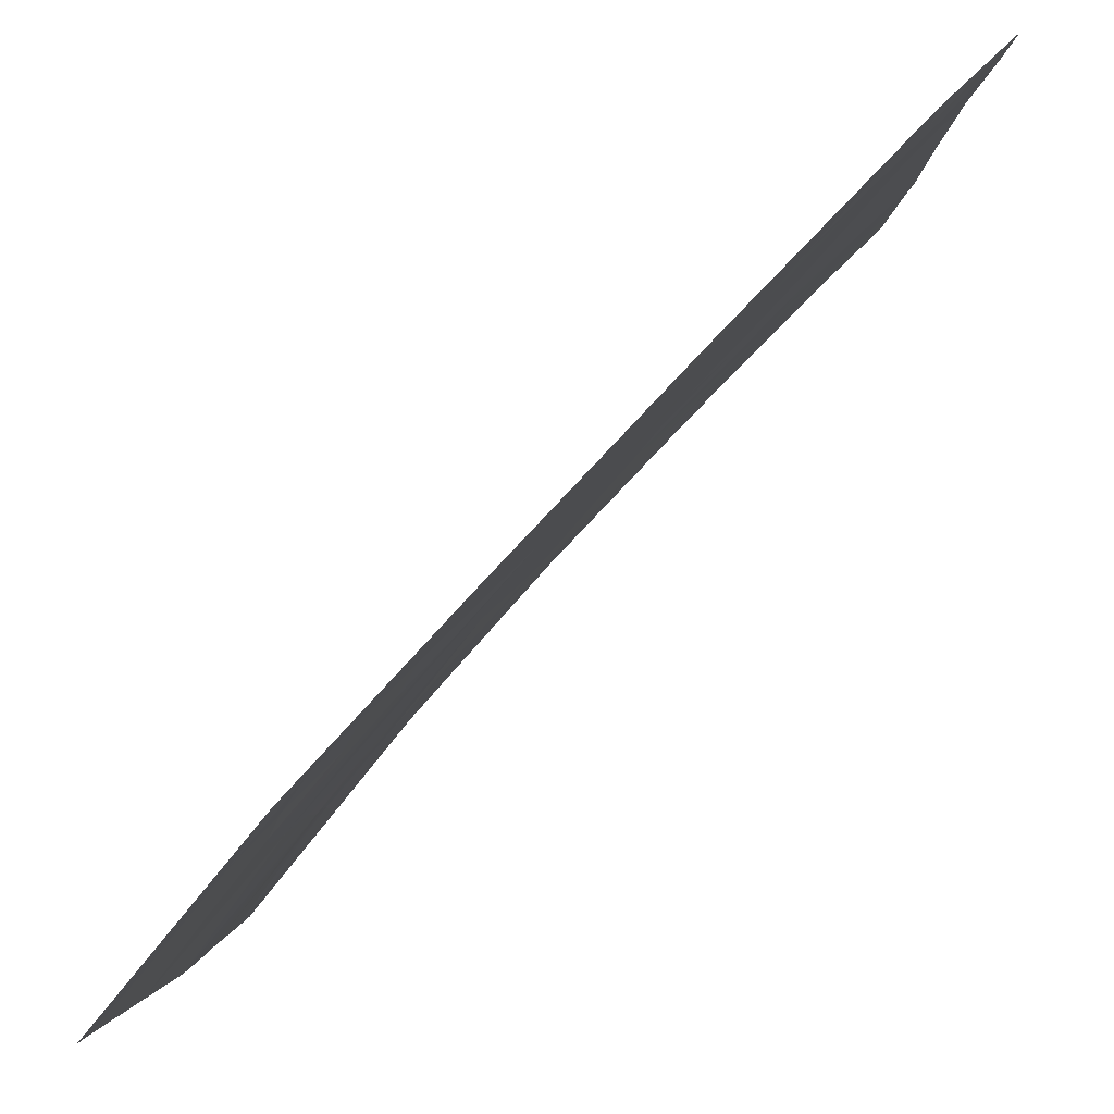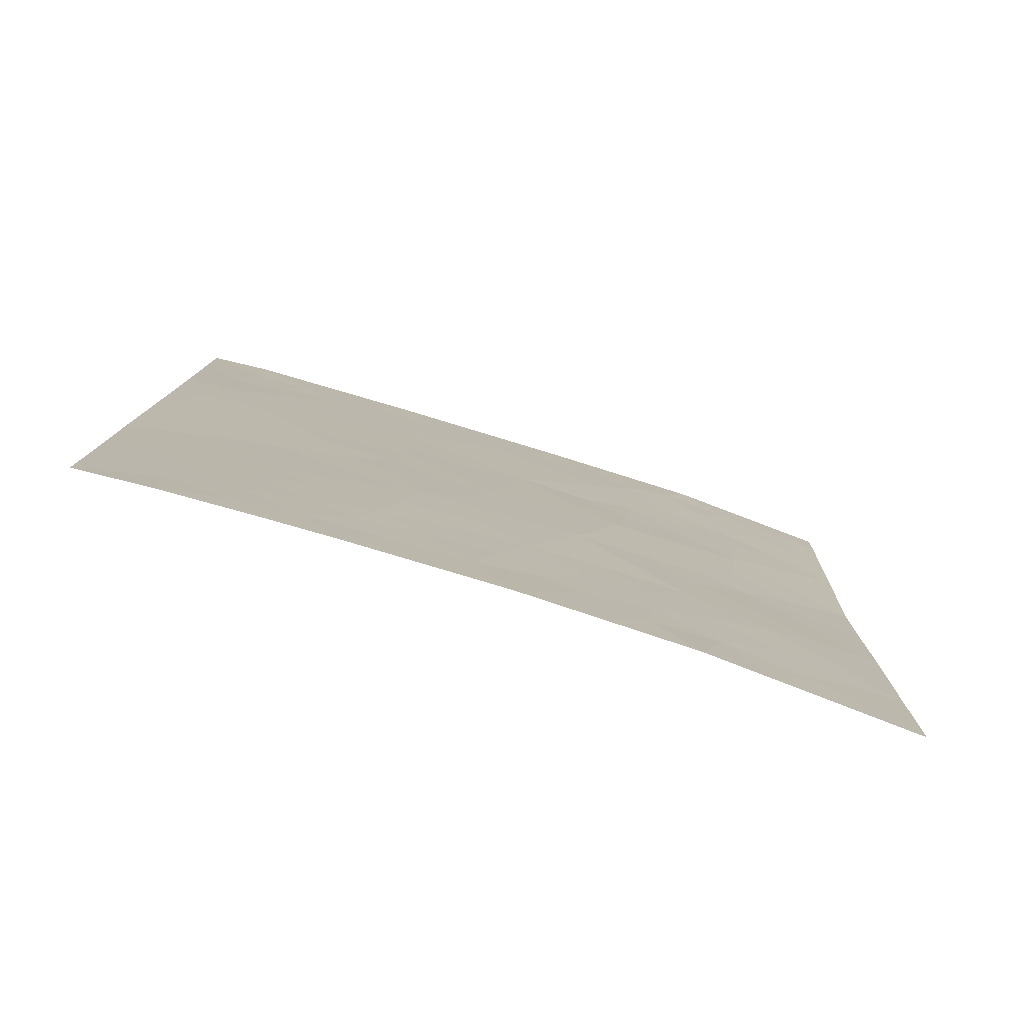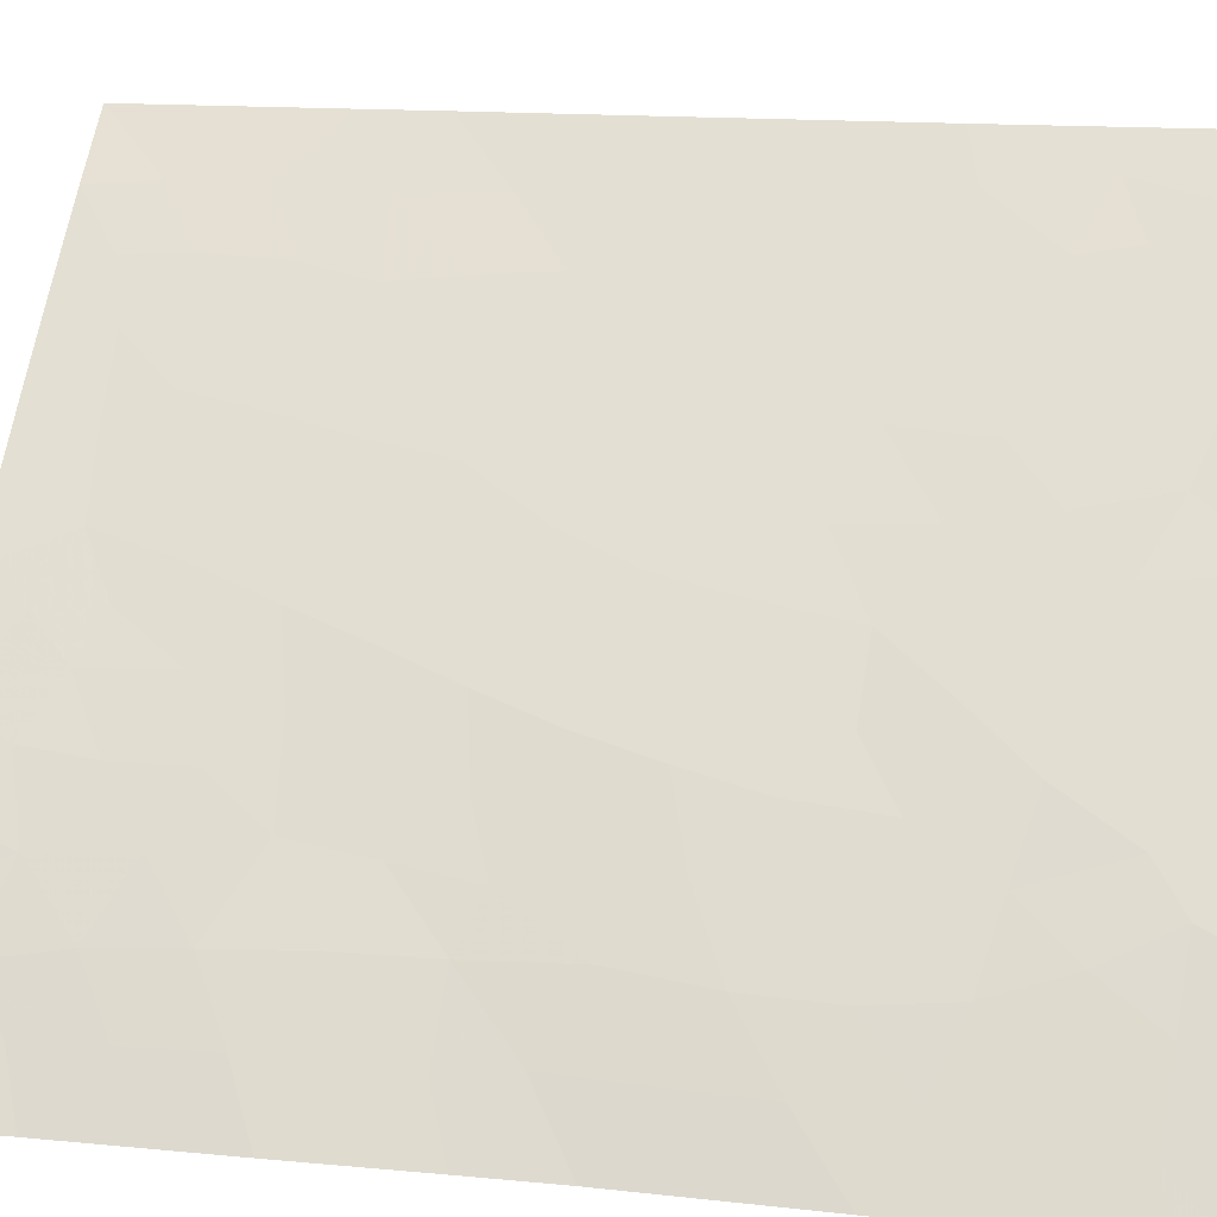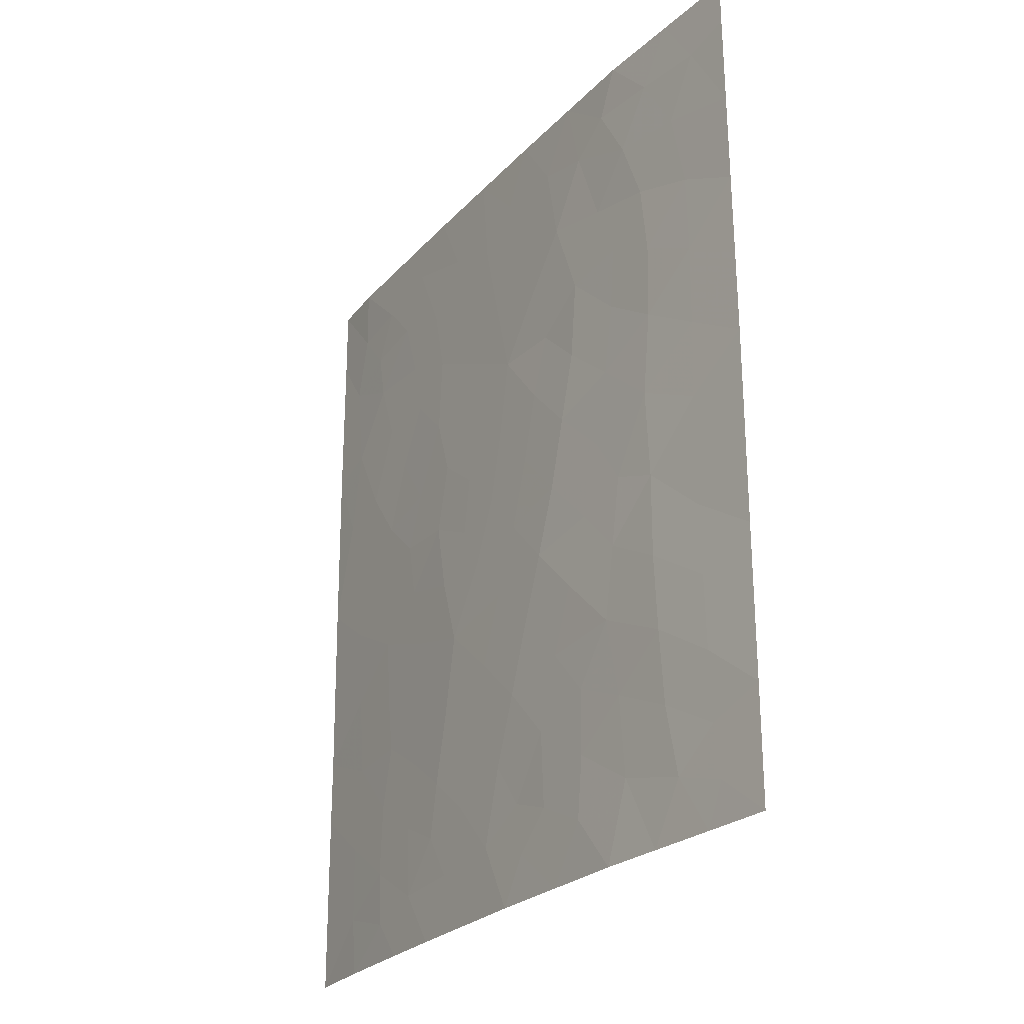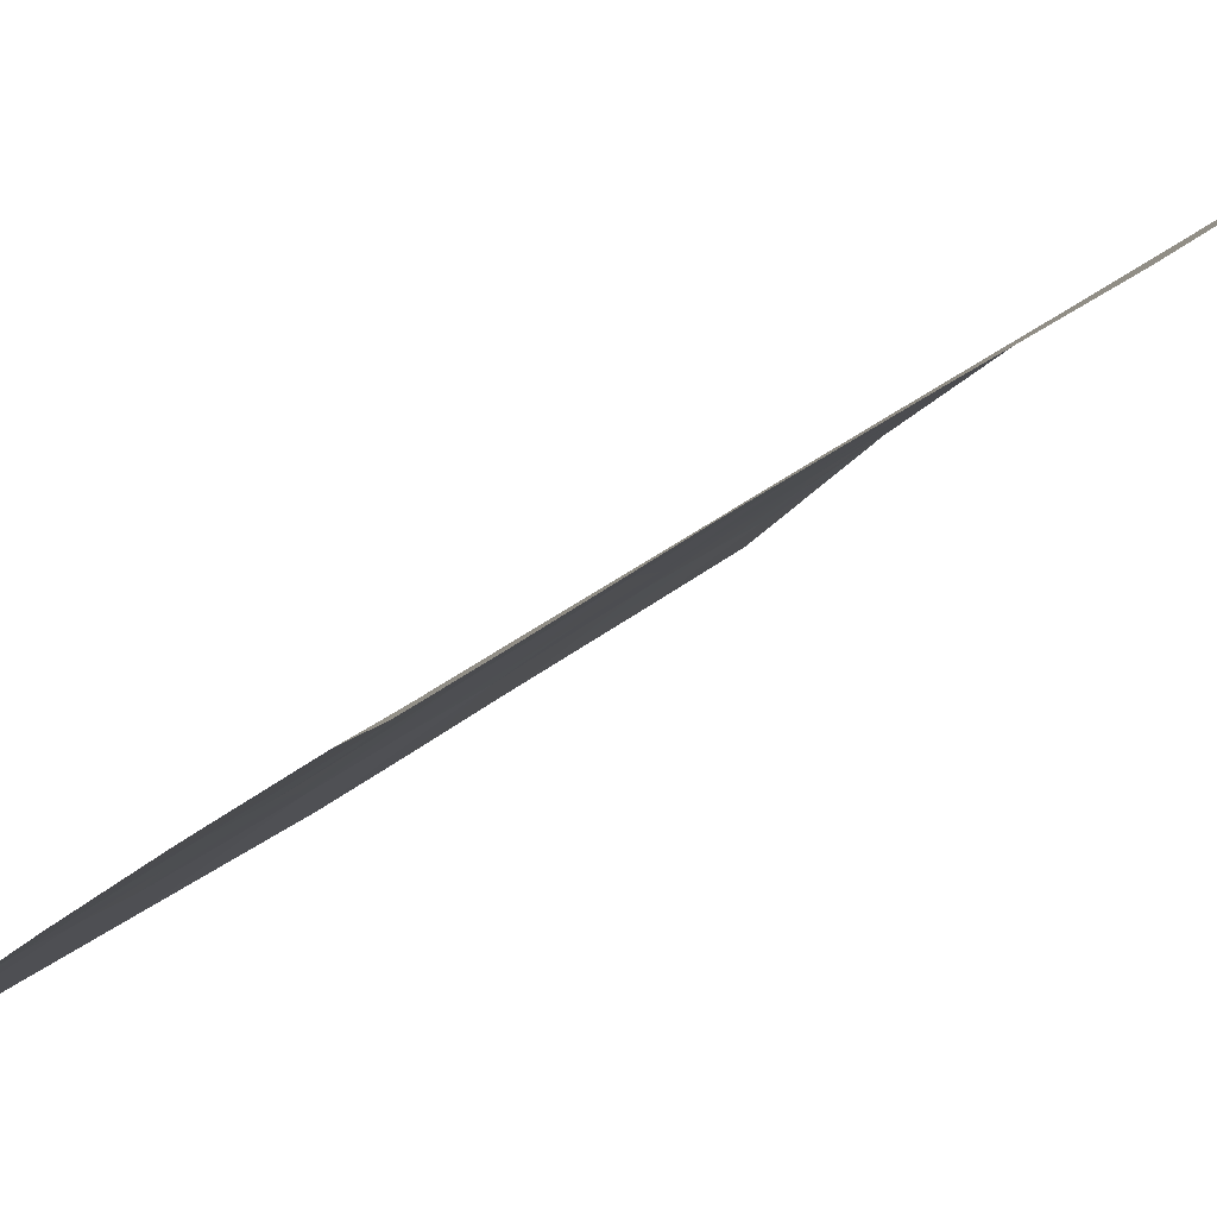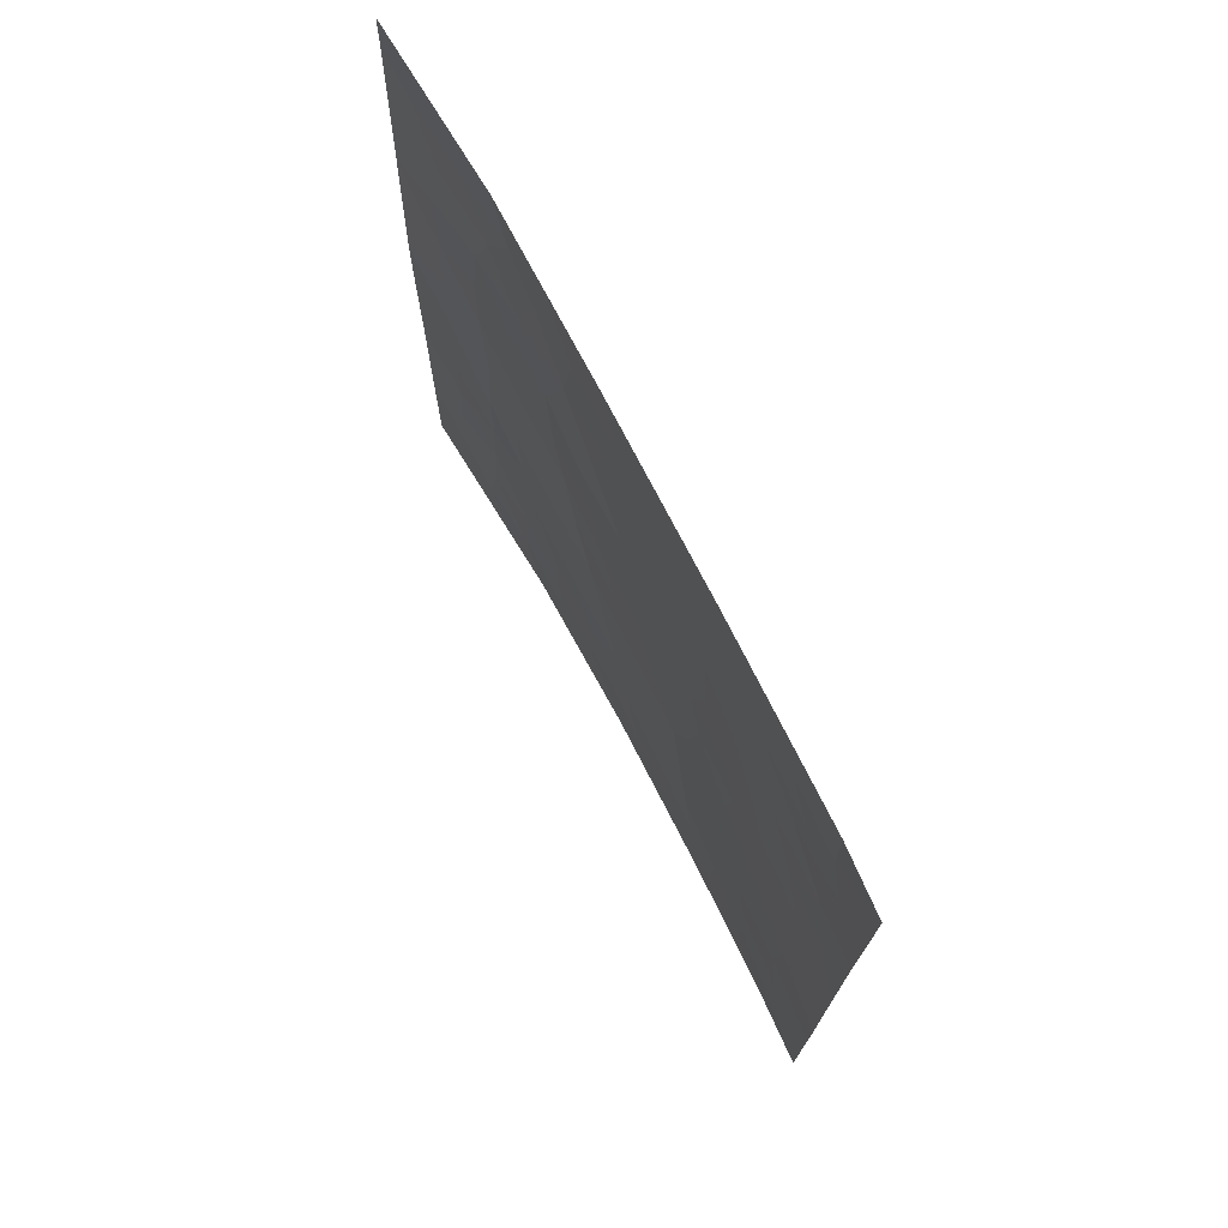
<metadata>
{"format":"obj","ext":"obj","renderer":"f3d","projection":"perspective","resolution":1024,"background":"white","views":[{"elev":-1.6,"azim":179.9,"up":"+Z"},{"elev":-79.9,"azim":29.6,"up":"+Y"},{"elev":13.8,"azim":102.2,"up":"+Z"},{"elev":-25.5,"azim":104.6,"up":"+Y"},{"elev":35.5,"azim":-136.7,"up":"+Z"},{"elev":74.2,"azim":-70.8,"up":"+Y"}]}
</metadata>
<code>
v 46.9 42.43 35.83
v 46.53 44.43 36.22
v 46.71 45.4 36.03
v 50.21 40.87 32.12
v 47.97 41.02 34.66
v 51.31 44.51 30.72
v 51.41 46.83 30.72
v 50.26 45.55 32.11
v 51.3 39.62 30.72
v 51.31 41.73 30.72
v 44.04 44.21 38.72
v 44.61 46.88 38.19
v 45.42 45.06 37.35
v 44.08 46.68 38.72
v 46.31 38 36.37
v 49.76 49.34 32.82
v 48.92 48.02 33.72
v 49.43 38 33.01
v 45.92 38.81 36.78
v 50.25 47.6 32.18
v 43.97 40.65 38.72
v 45.48 41.27 37.24
v 49.99 50 32.58
v 51.51 49.37 30.72
v 51.53 50 30.72
v 50.02 38 32.28
v 51.29 38 30.72
v 44.72 50 38.12
v 46.26 50 36.54
v 48.35 50 34.34
v 46.59 50 36.19
v 47.46 38.97 35.17
v 47.82 38 34.8
v 51.31 43.42 30.72
v 45.35 43.08 37.38
v 43.97 41.63 38.72
v 44.07 48.94 38.72
v 43.95 38 38.72
v 44.08 50 38.72
v 48.5 42.9 34.12
v 48.94 44.79 33.66
v 49.06 39.66 33.42
v 50.14 43.14 32.17
v 45.71 46.05 37.06
v 46.57 47.37 36.18
v 47.55 48.64 35.17
v 45.15 47.79 37.65
v 46.53 40.3 36.18
v 47.63 44.29 35.06
v 45.27 39.36 37.44
v 47.94 46.4 34.73
v 50.77 39.33 31.37
v 50.23 39.82 32.06
v 50.77 40.3 31.4
v 50.78 45.03 31.43
v 50.84 46.16 31.41
v 51.36 45.67 30.72
v 48.46 39.17 34.09
v 47.69 40.06 34.94
v 48.44 40.26 34.12
v 45.64 38 37.06
v 45.32 38.57 37.39
v 48.77 49.13 33.88
v 49.34 48.94 33.27
v 44.63 39.97 38.07
v 45.32 40.41 37.4
v 50.05 48.52 32.45
v 50.74 48.38 31.61
v 50.76 50 31.65
v 51.46 48.1 30.72
v 50.85 47.28 31.43
v 51.29 38.81 30.72
v 50.83 38.58 31.29
v 50.65 38 31.5
v 49.18 46.86 33.39
v 49.59 47.8 32.94
v 49.79 46.98 32.68
v 44.66 43.59 38.08
v 45.88 44.47 36.88
v 45.97 43.66 36.77
v 46.91 49.04 35.85
v 47.74 47.56 34.96
v 47.21 46.92 35.51
v 47.08 47.97 35.66
v 44.06 45.44 38.72
v 44.41 45.67 38.37
v 47.47 50 35.27
v 48.02 49.2 34.68
v 49.72 46.09 32.74
v 49.61 45.1 32.87
v 49.1 45.75 33.47
v 45.93 47.71 36.84
v 46.06 46.88 36.71
v 50.3 46.6 32.09
v 48.63 46.37 33.97
v 48.44 47.25 34.22
v 46.08 42.73 36.65
v 46.67 43.4 36.07
v 49.17 50 33.46
v 48.22 48.28 34.46
v 44.76 41.21 37.95
v 44.68 42.41 38.03
v 45.4 42.1 37.32
v 46 40.83 36.72
v 44 42.92 38.72
v 46.11 45.26 36.65
v 48.62 38 33.9
v 46.72 41.32 36
v 47.47 41.7 35.21
v 47.23 40.71 35.44
v 51.3 40.68 30.72
v 50.76 41.33 31.42
v 44.07 47.81 38.72
v 44.48 48.18 38.32
v 44.68 49.09 38.13
v 50.8 43.12 31.35
v 50.72 43.94 31.46
v 44.64 38.85 38.06
v 43.96 39.33 38.72
v 44.71 38 37.99
v 47.07 38 35.59
v 47.08 44.06 35.64
v 47.35 43.39 35.36
v 47.75 42.67 34.93
v 48.23 41.97 34.4
v 48.44 45.53 34.19
v 49.49 41.38 32.96
v 49.63 40.24 32.78
v 49.08 40.59 33.42
v 48.69 41.26 33.86
v 45.34 49.19 37.48
v 45.49 50 37.33
v 48.95 42.18 33.59
v 47.25 45.89 35.46
v 46.42 48.33 36.35
v 45.73 48.6 37.06
v 46.1 41.8 36.62
v 50.14 44.4 32.22
v 49.43 44.07 33.05
v 46.51 46.26 36.24
v 46.98 39.77 35.7
v 45.89 39.85 36.82
v 49.2 43.09 33.3
v 48.74 43.83 33.87
v 47.18 44.9 35.54
v 45.39 46.89 37.4
v 48.04 43.6 34.62
v 48.27 44.55 34.38
v 49.6 42.41 32.83
v 50.16 41.94 32.17
v 51.31 42.58 30.72
v 50.72 42.34 31.45
v 45.01 45.83 37.77
v 47.79 45.27 34.89
v 50.42 49.27 32.04
v 46.66 38.86 36.01
v 50.34 38.82 31.9
v 46.39 39.51 36.3
v 51.08 49.2 31.23
v 45.27 44.12 37.48
v 49 38.79 33.49
v 49.66 39.09 32.71
v 48 39.4 34.58
v 48.09 38.65 34.5
v 46.08 49.39 36.71
v 45.05 48.49 37.75
v 49.7 43.38 32.7
v 44.79 44.8 37.98
f 52 53 54
f 55 56 57
f 59 60 163
f 120 62 61
f 65 101 66
f 67 155 68
f 155 69 159
f 70 71 68
f 72 73 52
f 27 74 73
f 75 76 77
f 79 80 160
f 82 83 84
f 11 85 86
f 29 31 165
f 89 90 91
f 92 93 146
f 71 56 94
f 95 96 75
f 97 80 98
f 30 99 63
f 100 88 63
f 102 103 101
f 142 66 104
f 105 78 102
f 79 106 2
f 107 58 161
f 108 109 110
f 111 54 112
f 113 37 114
f 43 117 116
f 76 64 67
f 118 119 65
f 50 62 118
f 28 115 39
f 121 156 32
f 122 123 98
f 124 125 109
f 95 91 126
f 127 128 129
f 129 60 130
f 28 132 131
f 133 130 125
f 140 83 134
f 84 135 81
f 103 97 137
f 100 96 82
f 90 138 139
f 136 135 92
f 141 156 158
f 140 106 44
f 139 143 144
f 145 122 2
f 137 108 104
f 147 148 144
f 124 123 147
f 59 141 110
f 149 150 127
f 149 133 143
f 116 151 152
f 86 153 168
f 154 145 134
f 126 148 154
f 153 146 44
f 89 77 94
f 138 55 117
f 150 152 112
f 9 52 54
f 54 53 4
f 6 55 57
f 55 8 56
f 57 56 7
f 59 5 60
f 61 62 19
f 120 118 62
f 62 50 19
f 63 99 64
f 63 64 17
f 50 65 66
f 65 21 101
f 66 101 22
f 23 155 16
f 20 67 68
f 67 16 155
f 68 155 159
f 69 25 159
f 24 159 25
f 24 70 159
f 70 7 71
f 68 71 20
f 9 72 52
f 72 27 73
f 74 26 157
f 162 157 26
f 75 17 76
f 77 76 20
f 35 78 160
f 78 11 168
f 13 79 160
f 79 2 80
f 160 80 35
f 165 31 81
f 46 82 84
f 82 51 83
f 84 83 45
f 85 14 86
f 12 86 14
f 31 87 81
f 87 30 88
f 75 89 91
f 89 8 90
f 91 90 41
f 47 92 146
f 92 45 93
f 146 93 44
f 20 71 94
f 71 7 56
f 94 56 8
f 95 51 96
f 75 96 17
f 1 97 98
f 97 35 80
f 98 80 2
f 99 23 16
f 17 100 63
f 100 46 88
f 63 88 30
f 21 36 101
f 36 102 101
f 102 35 103
f 101 103 22
f 48 142 104
f 104 66 22
f 36 105 102
f 105 11 78
f 102 78 35
f 79 13 106
f 2 106 3
f 18 107 161
f 107 33 164
f 48 108 110
f 108 1 109
f 110 109 5
f 161 162 18
f 10 111 112
f 111 9 54
f 112 54 4
f 6 34 117
f 116 117 34
f 20 76 67
f 76 17 64
f 67 64 16
f 50 118 65
f 118 38 119
f 65 119 21
f 118 120 38
f 115 37 39
f 15 19 156
f 33 121 32
f 121 15 156
f 2 122 98
f 122 49 123
f 98 123 1
f 1 124 109
f 124 40 125
f 109 125 5
f 51 95 126
f 95 75 91
f 126 91 41
f 127 4 128
f 129 128 42
f 53 128 4
f 127 129 130
f 129 42 60
f 130 60 5
f 40 133 125
f 133 127 130
f 125 130 5
f 3 140 134
f 140 45 83
f 134 83 51
f 46 84 81
f 84 45 135
f 81 135 165
f 136 47 166
f 131 115 28
f 22 103 137
f 103 35 97
f 137 97 1
f 46 100 82
f 100 17 96
f 82 96 51
f 41 90 139
f 90 8 138
f 139 138 167
f 47 136 92
f 136 165 135
f 92 135 45
f 44 93 140
f 93 45 140
f 141 32 156
f 140 3 106
f 44 106 13
f 41 139 144
f 144 143 40
f 3 145 2
f 145 49 122
f 47 146 12
f 22 137 104
f 137 1 108
f 104 108 48
f 40 147 144
f 147 49 148
f 144 148 41
f 40 124 147
f 124 1 123
f 147 123 49
f 5 59 110
f 59 32 141
f 110 141 48
f 149 43 150
f 127 150 4
f 43 149 167
f 149 127 133
f 143 133 40
f 37 115 114
f 43 116 152
f 116 34 151
f 152 151 10
f 19 50 142
f 86 12 153
f 51 154 134
f 154 49 145
f 134 145 3
f 51 126 154
f 126 41 148
f 154 148 49
f 13 153 44
f 153 12 146
f 8 89 94
f 89 75 77
f 94 77 20
f 43 138 117
f 138 8 55
f 117 55 6
f 4 150 112
f 150 43 152
f 112 152 10
f 155 23 69
f 99 16 64
f 141 158 48
f 52 157 53
f 162 53 157
f 52 73 157
f 157 73 74
f 142 50 66
f 158 156 19
f 128 162 42
f 158 142 48
f 142 158 19
f 58 164 163
f 159 70 68
f 162 26 18
f 162 128 53
f 61 19 15
f 42 162 161
f 58 60 42
f 161 58 42
f 163 60 58
f 32 59 163
f 107 164 58
f 47 12 114
f 164 32 163
f 32 164 33
f 168 11 86
f 166 47 114
f 113 12 14
f 29 165 132
f 136 131 165
f 132 165 131
f 136 166 131
f 167 138 43
f 139 167 143
f 167 149 143
f 114 12 113
f 131 166 115
f 114 115 166
f 78 168 160
f 168 153 13
f 160 168 13
f 87 88 46
f 81 87 46

</code>
